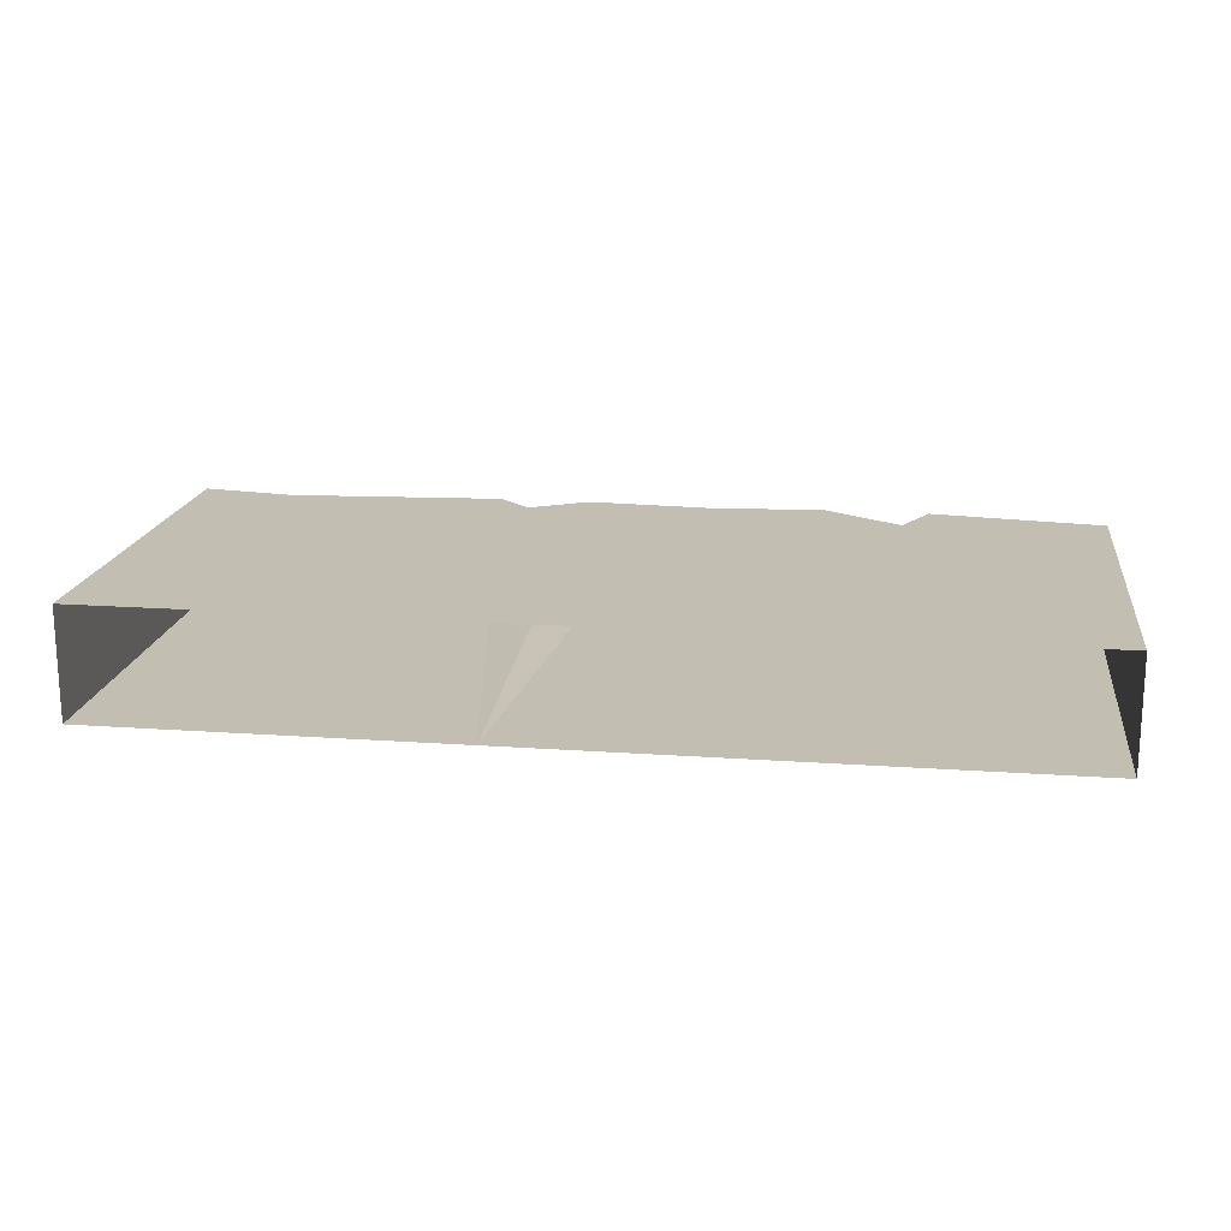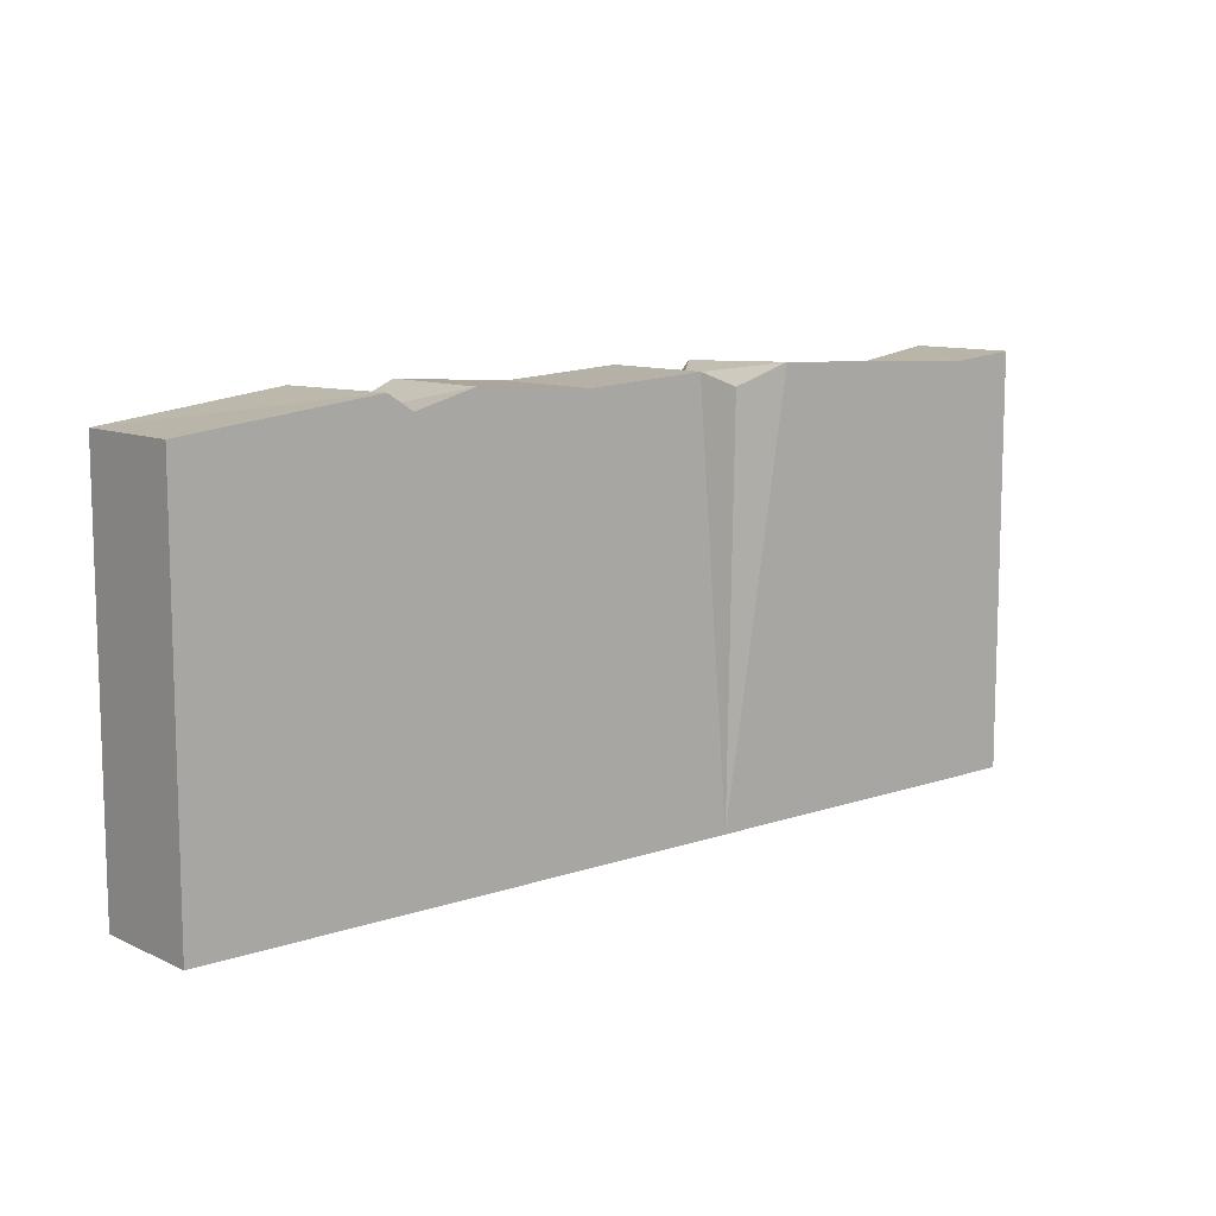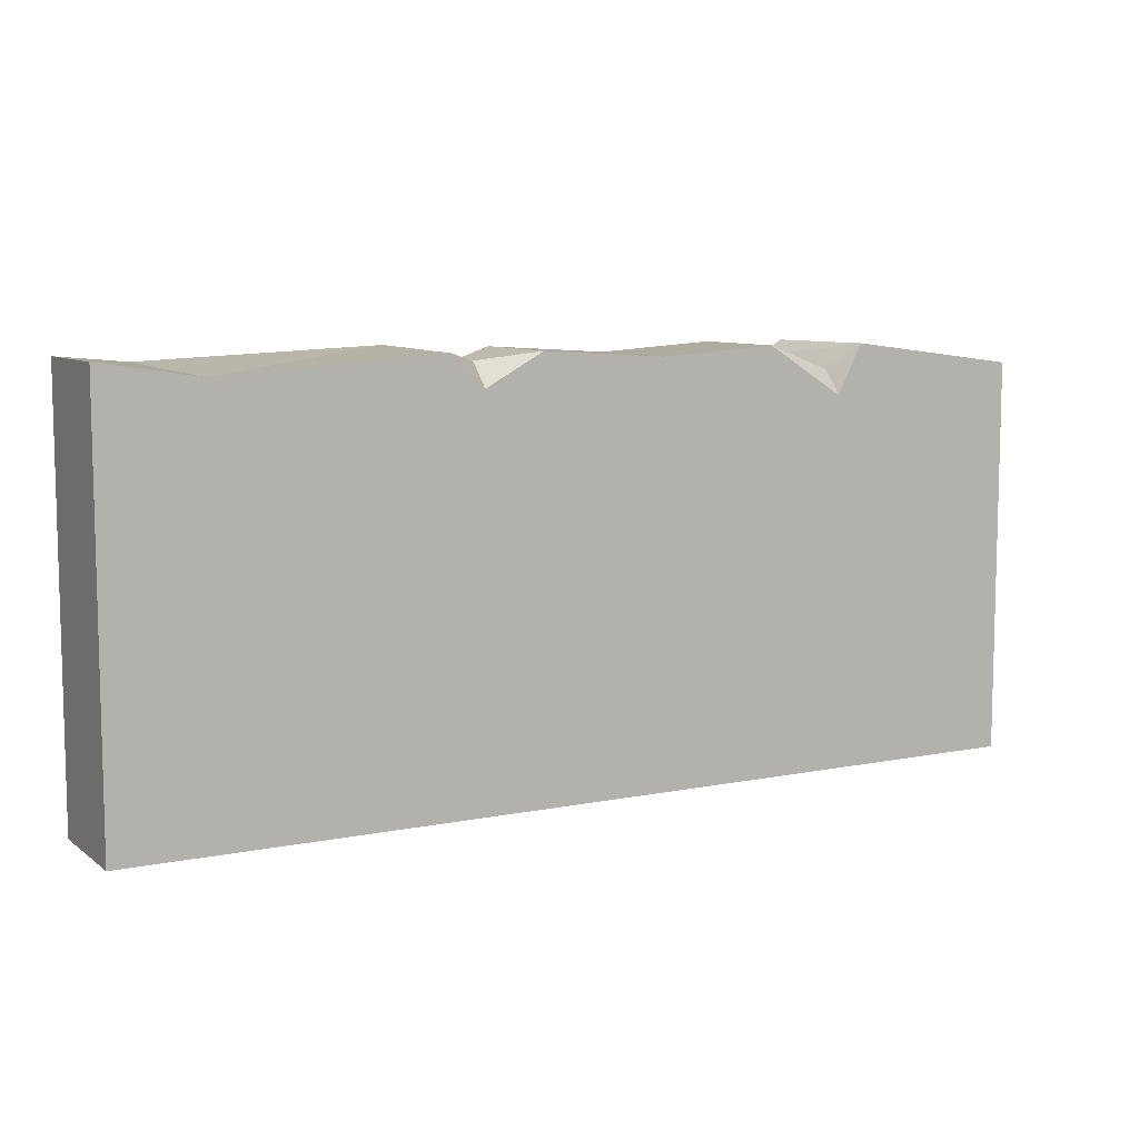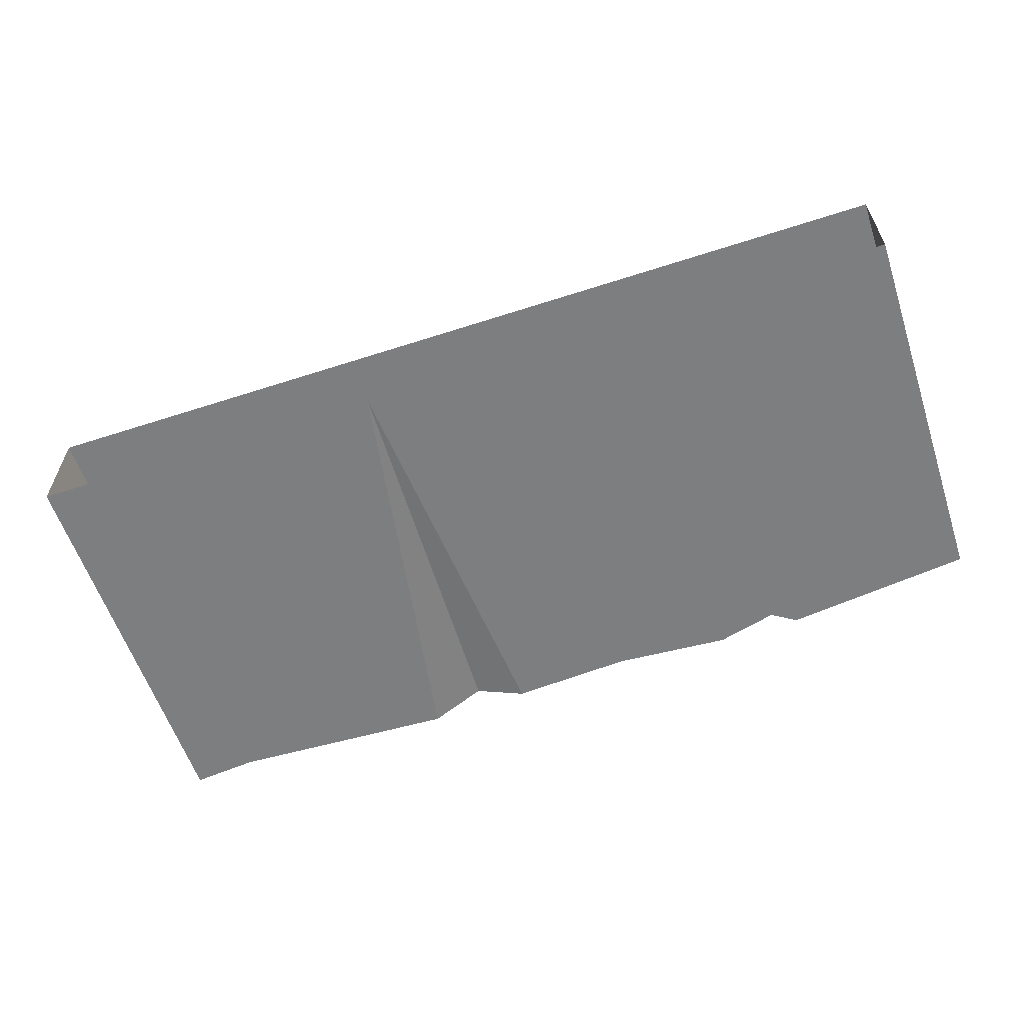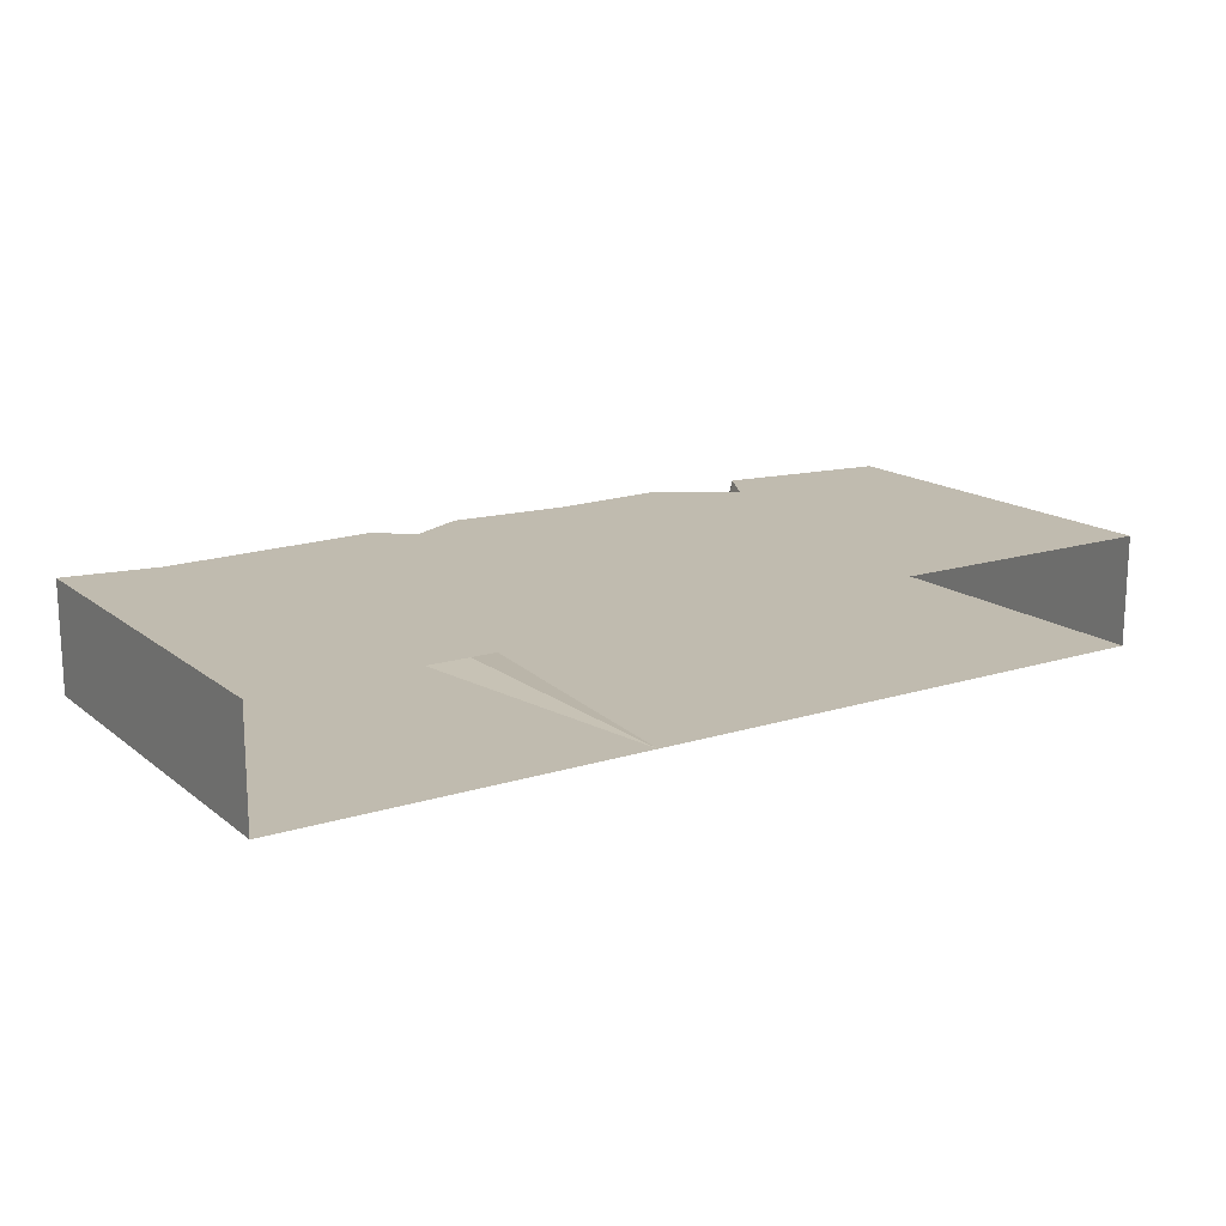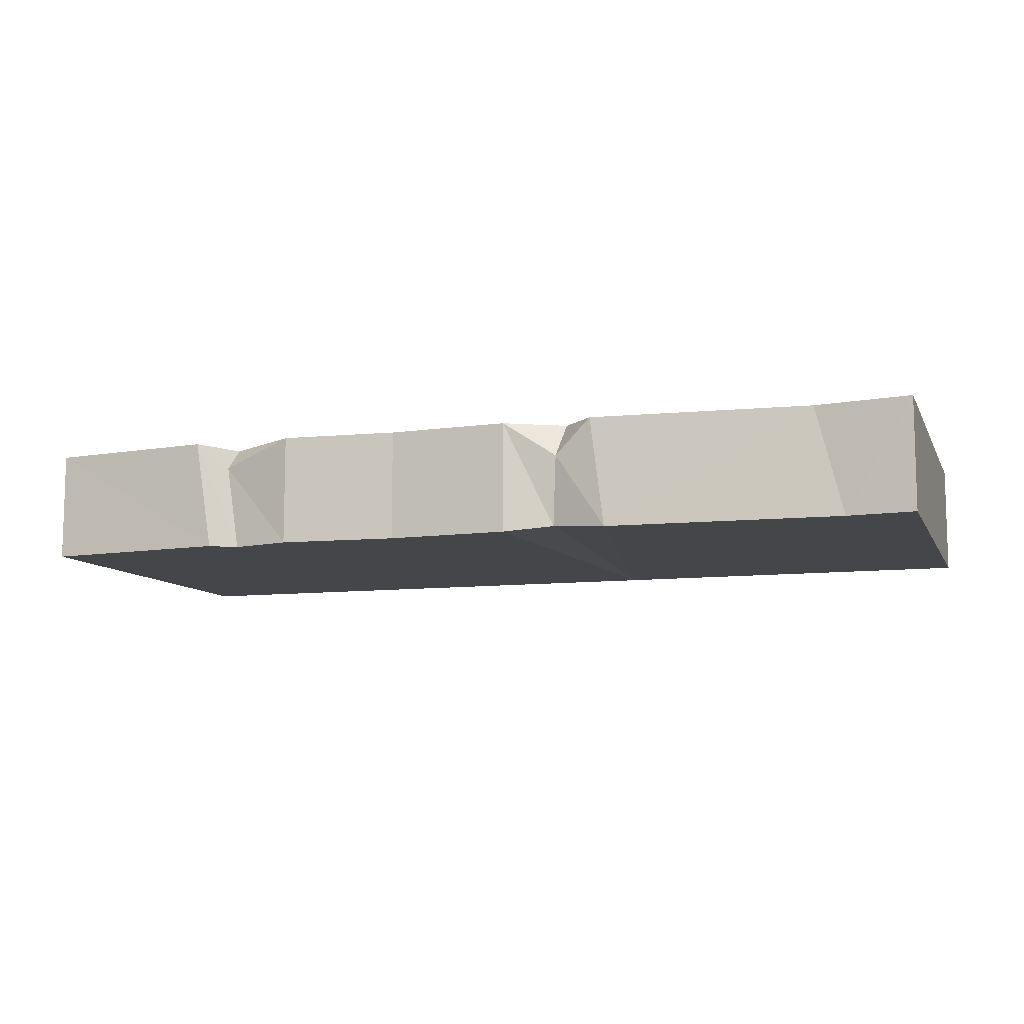
<metadata>
{"format":"obj","ext":"obj","renderer":"f3d","projection":"perspective","resolution":1024,"background":"white","views":[{"elev":17.5,"azim":8.0,"up":"+Z"},{"elev":10.2,"azim":138.9,"up":"+Y"},{"elev":8.4,"azim":-28.9,"up":"+Y"},{"elev":-59.3,"azim":18.4,"up":"+Z"},{"elev":15.9,"azim":-33.1,"up":"+Z"},{"elev":-9.5,"azim":-162.3,"up":"+Z"}]}
</metadata>
<code>
g Wall3
v -867.4 -0.0008545 102.5
v -275 776.9 102.5
v -170.1 -0.0008545 102.5
v -688 749.3 102.5
v -214.1 717.6 102.5
v -105 776.9 102.5
v 125.1 762.2 102.5
v 148.4 -0.0008545 102.5
v 346.5 776.9 102.5
v 454.7 -0.0008545 102.5
v 492.4 685.4 102.5
v 540.7 776.9 102.5
v 867.4 734.9 102.5
v 867.4 -0.0008545 102.5
v -867.4 776.9 102.5
v -688 749.3 102.5
v -302.5 783.2 -105.8
v -275 776.9 102.5
v -741.6 765 -105.8
v -867.4 776.9 102.5
v -867.4 776.9 -105.8
v -867.4 776.9 -105.8
v -867.4 -0.0008545 -105.8
v -741.6 765 -105.8
v -302.5 783.2 -105.8
v -170.1 -0.0008545 -105.8
v -195.2 747.1 -95.18
v -105 776.9 -105.8
v 125.1 762.2 -105.8
v 148.4 -0.0008545 -105.8
v 346.5 776.9 -105.8
v 454.7 -0.0008545 -105.8
v 461.2 746.9 -105.8
v 507.4 776.9 -105.8
v 867.4 734.9 -105.8
v 867.4 -0.0008545 -105.8
v 867.4 -0.0008545 102.5
v 867.4 734.9 -105.8
v 867.4 -0.0008545 -105.8
v 867.4 734.9 102.5
v -867.4 -0.0008545 -105.8
v -867.4 776.9 102.5
v -867.4 -0.0008545 102.5
v -867.4 776.9 -105.8
v -275 776.9 102.5
v -204 760.3 37.63
v -214.1 717.6 102.5
v -302.5 783.2 -105.8
v -195.2 747.1 -95.18
v -105 776.9 102.5
v -105 776.9 -105.8
v -105 776.9 -105.8
v 125.1 762.2 102.5
v -105 776.9 102.5
v 125.1 762.2 -105.8
v 346.5 776.9 102.5
v 346.5 776.9 -105.8
v 346.5 776.9 102.5
v 494.5 729.5 59.31
v 492.4 685.4 102.5
v 346.5 776.9 -105.8
v 461.2 746.9 -105.8
v 540.7 776.9 102.5
v 507.4 776.9 -105.8
v 507.4 776.9 -105.8
v 867.4 734.9 102.5
v 540.7 776.9 102.5
v 867.4 734.9 -105.8
g Wall3_0
f 3 2 1
f 2 4 1
f 5 2 3
f 6 5 3
f 7 6 3
f 8 7 3
f 9 7 8
f 10 9 8
f 11 9 10
f 12 11 10
f 13 12 10
f 14 13 10
f 4 15 1
f 18 17 16
f 17 19 16
f 16 19 20
f 19 21 20
f 24 23 22
f 24 25 23
f 25 26 23
f 25 27 26
f 27 28 26
f 28 29 26
f 29 30 26
f 29 31 30
f 31 32 30
f 31 33 32
f 33 34 32
f 34 35 32
f 35 36 32
f 39 38 37
f 38 40 37
f 43 42 41
f 42 44 41
f 47 46 45
f 45 46 48
f 46 49 48
f 50 46 47
f 46 50 49
f 50 51 49
f 54 53 52
f 53 55 52
f 53 56 55
f 56 57 55
f 60 59 58
f 58 59 61
f 59 62 61
f 63 59 60
f 59 63 62
f 63 64 62
f 67 66 65
f 66 68 65

</code>
